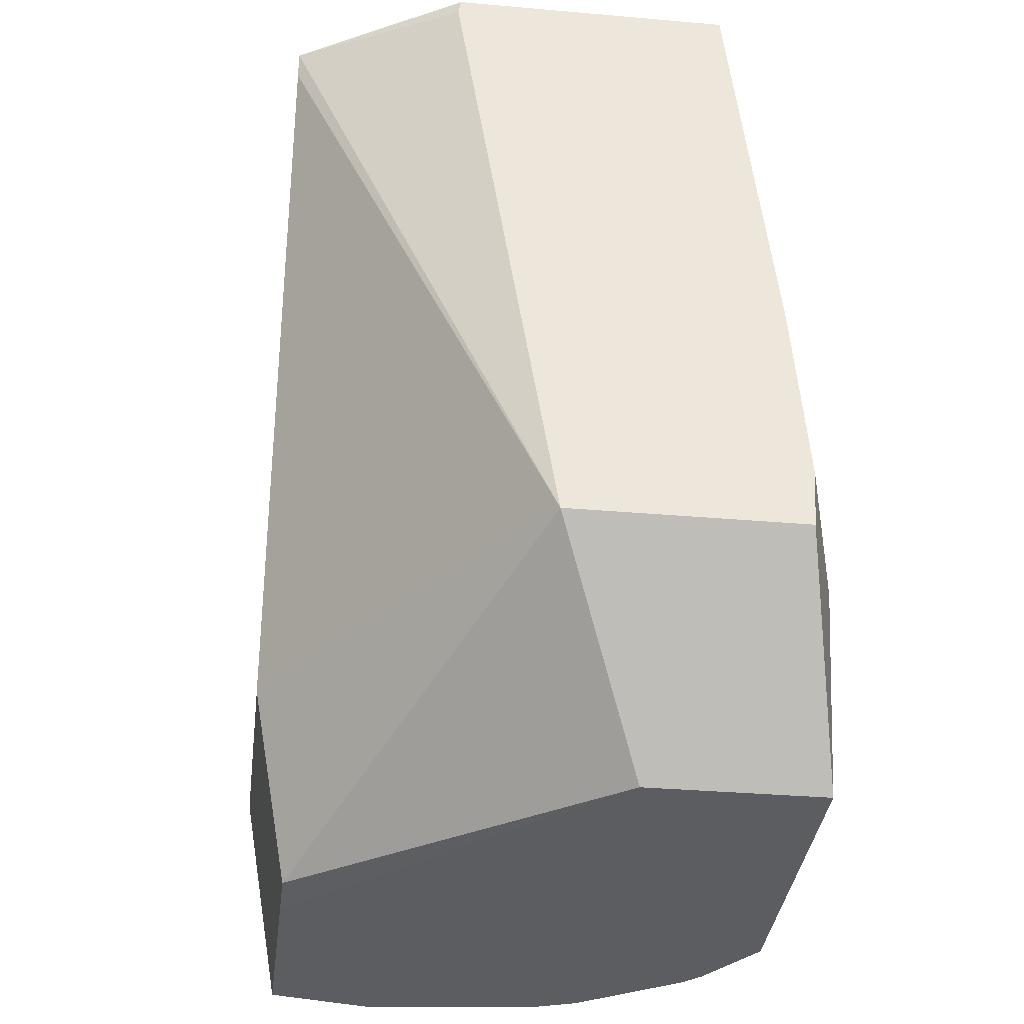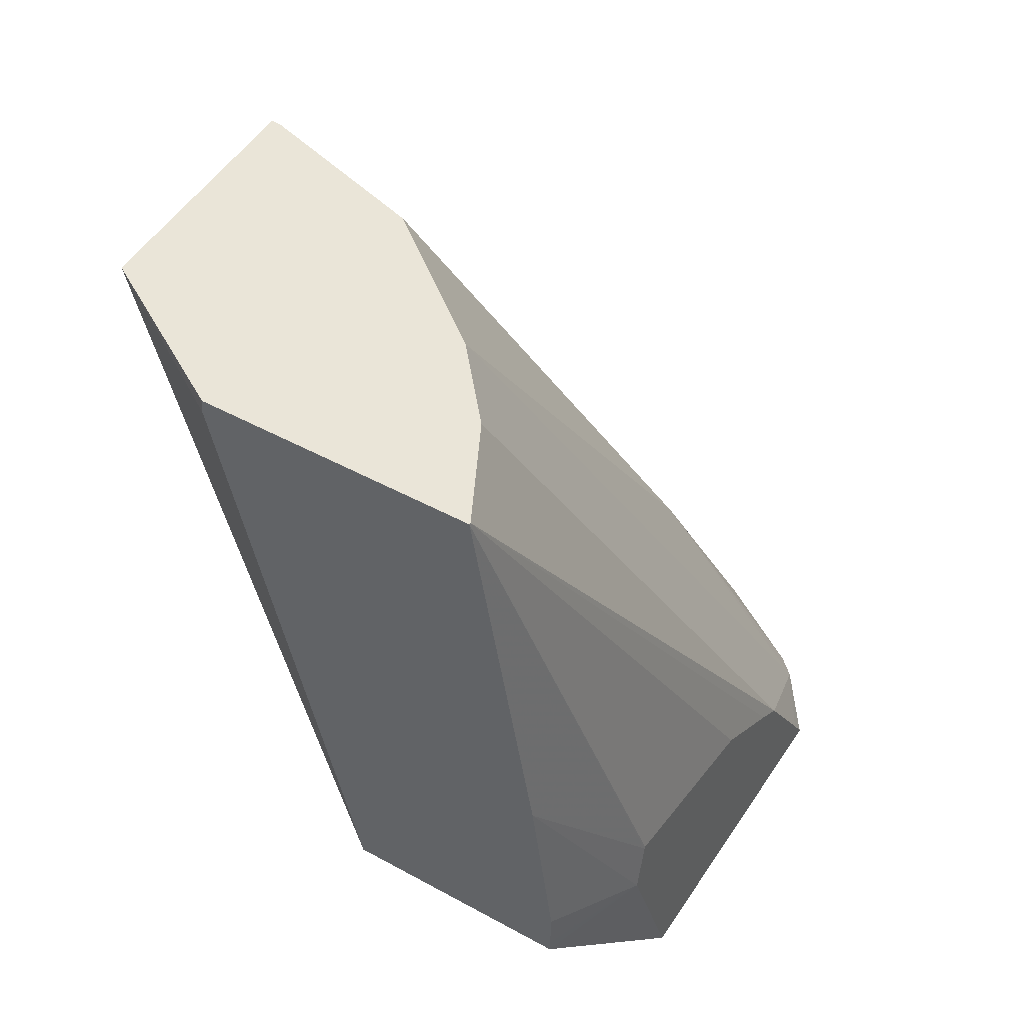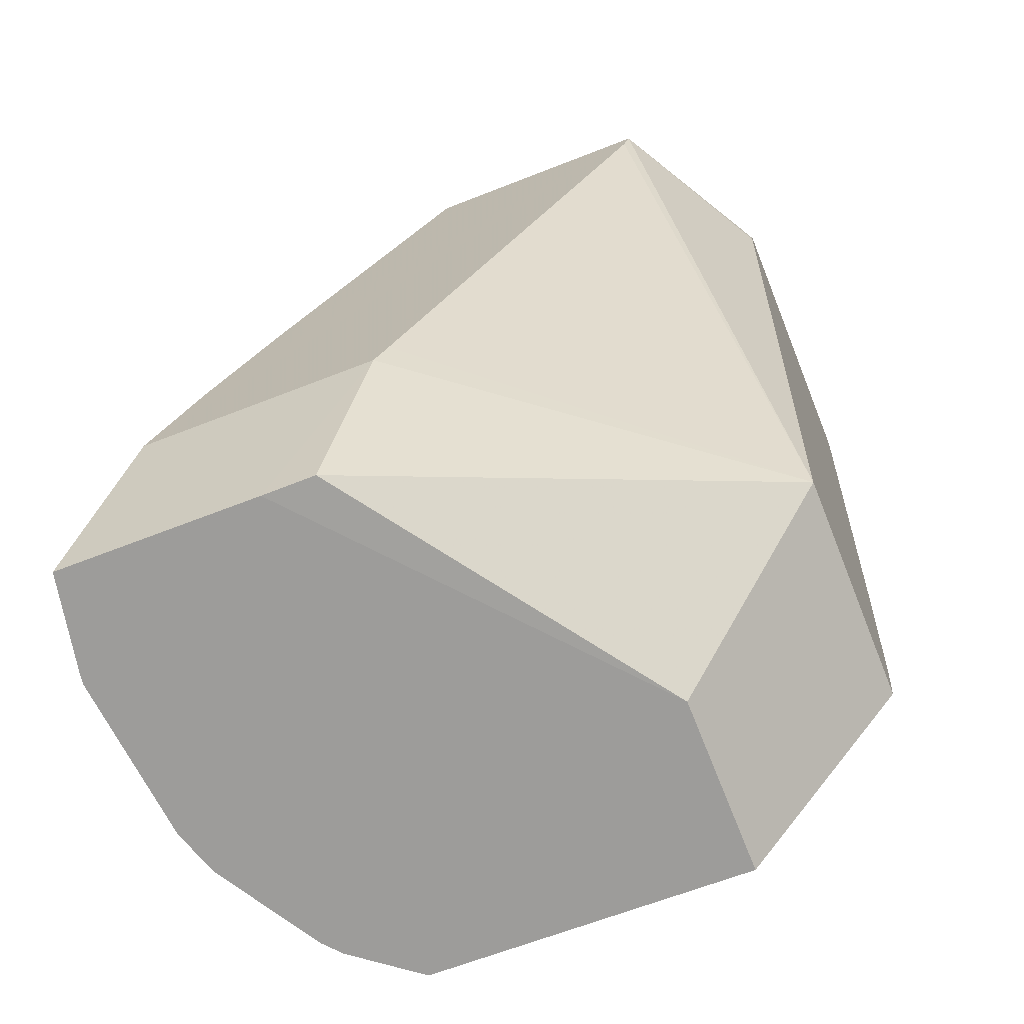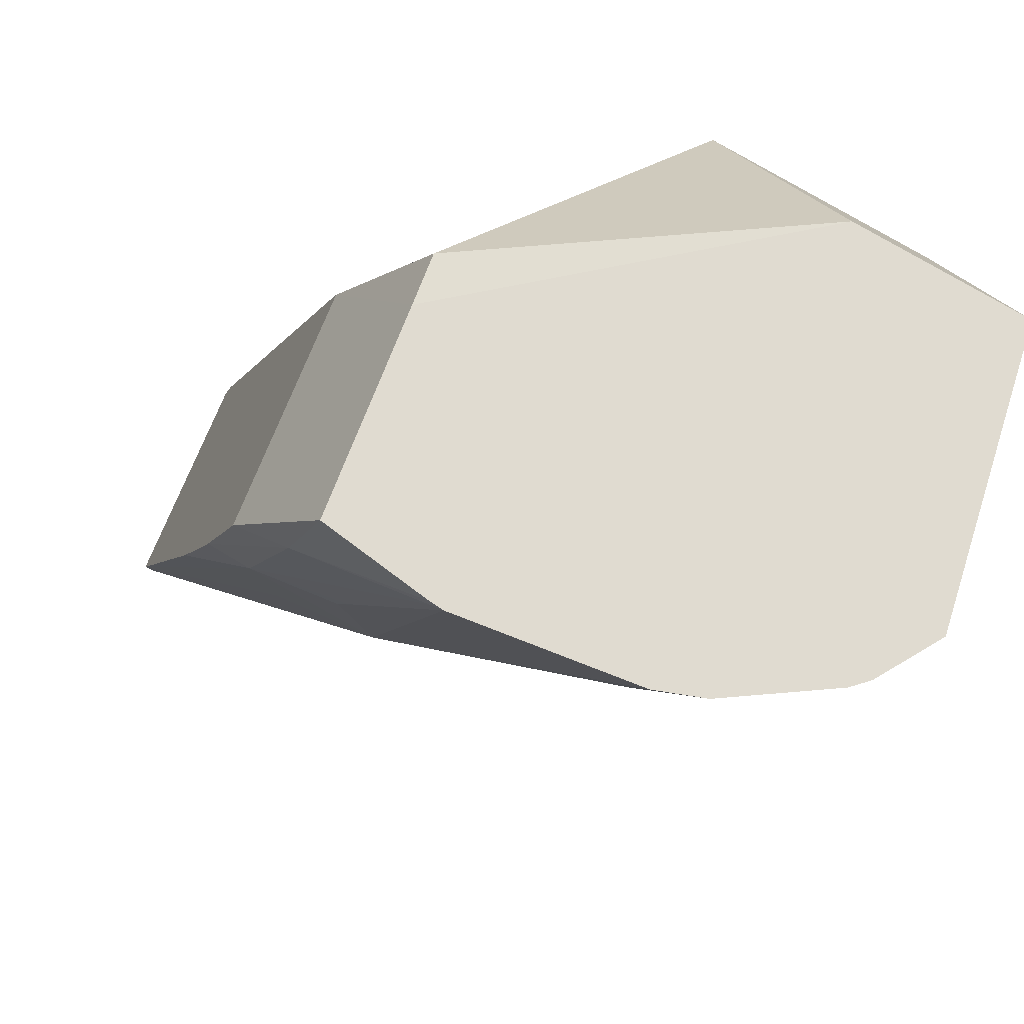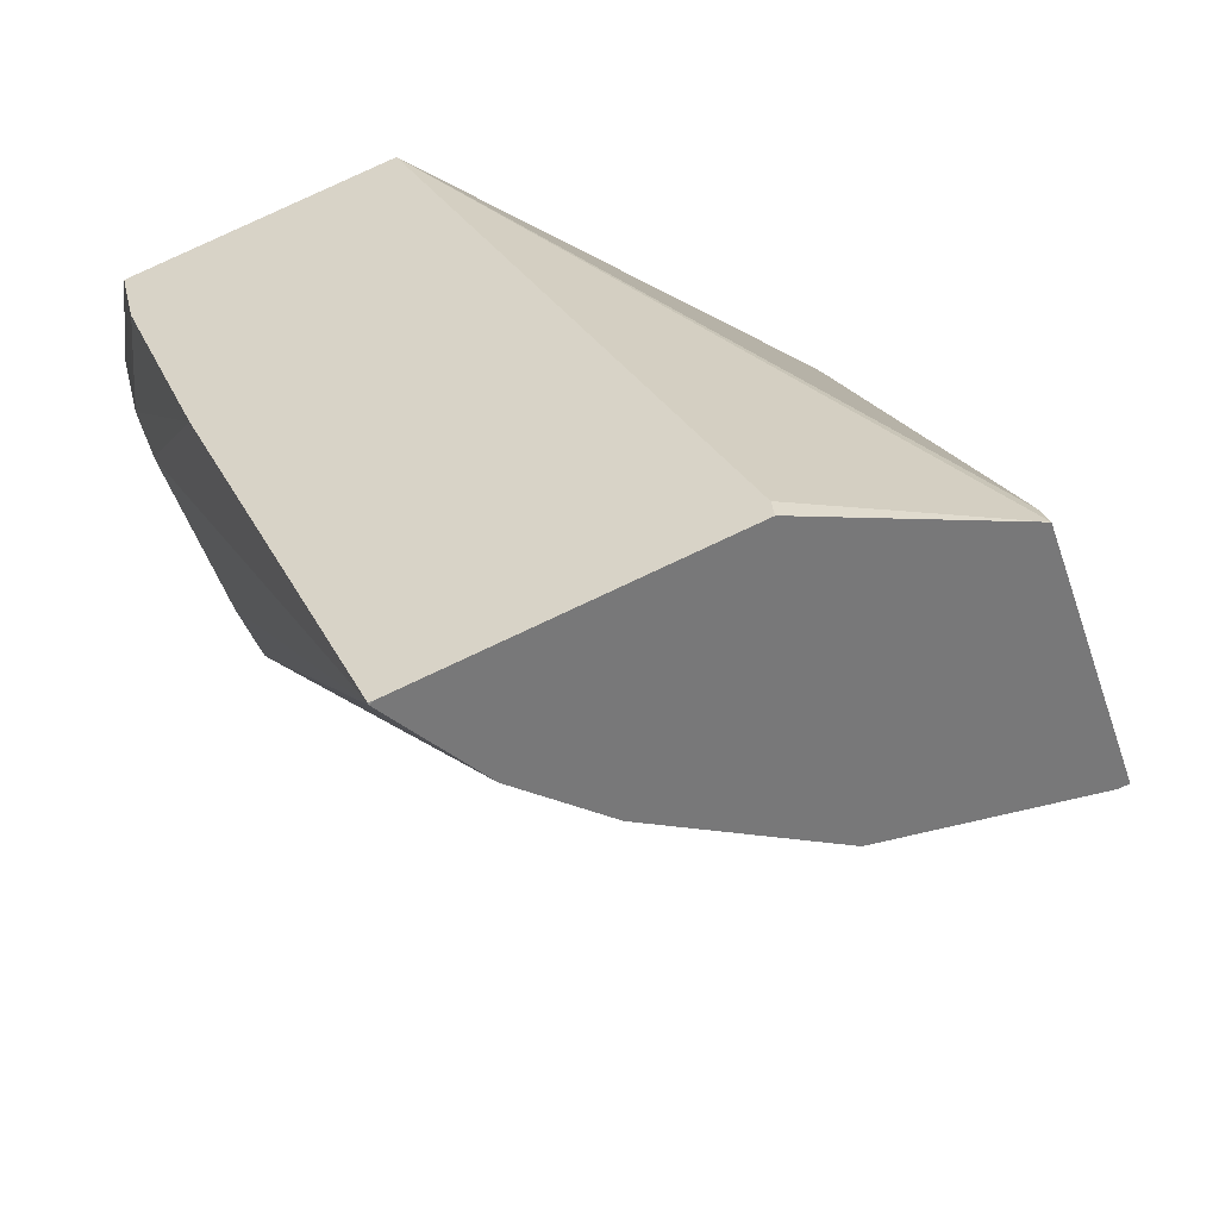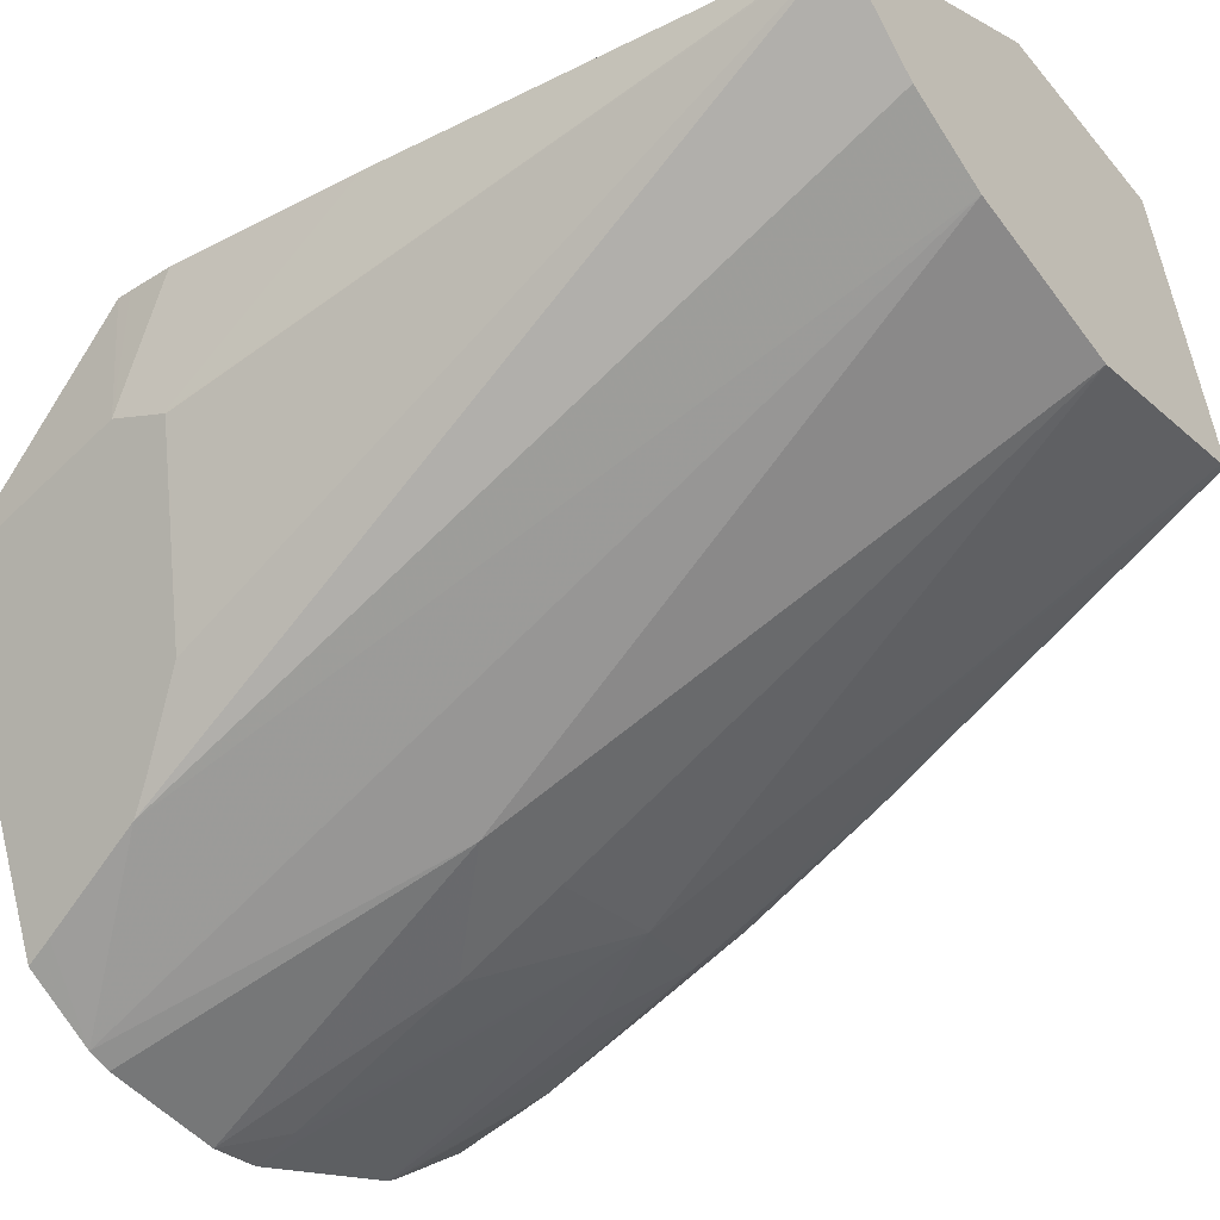
<metadata>
{"format":"obj","ext":"obj","renderer":"f3d","projection":"perspective","resolution":1024,"background":"white","views":[{"elev":-39.8,"azim":10.9,"up":"+Y"},{"elev":47.1,"azim":50.3,"up":"+Y"},{"elev":-72.7,"azim":-50.5,"up":"+Y"},{"elev":-29.0,"azim":-22.3,"up":"+Z"},{"elev":36.6,"azim":163.1,"up":"+Z"},{"elev":-29.2,"azim":126.4,"up":"+Z"}]}
</metadata>
<code>
v 0.008806 0.1566 0.04235
v 0.007458 0.1566 0.04278
v 0.008824 0.1566 0.04234
v 0.008821 0.1566 0.04233
v 0.00649 0.1566 0.04257
v 0.007445 0.1565 0.04278
v 0.009015 0.1545 0.04213
v 0.00904 0.1535 0.04136
v 0.009038 0.1535 0.04136
v 0.008412 0.1566 0.04194
v 0.008745 0.1534 0.04044
v 0.008713 0.1533 0.04033
v 0.008622 0.1532 0.04004
v 0.008578 0.1531 0.0399
v 0.006121 0.1567 0.04142
v 0.006481 0.1564 0.04253
v 0.007898 0.1532 0.0424
v 0.009073 0.1535 0.04204
v 0.009063 0.1533 0.04142
v 0.007985 0.1566 0.04168
v 0.008457 0.1524 0.03949
v 0.00848 0.1525 0.03957
v 0.00811 0.1524 0.03924
v 0.006167 0.1567 0.04141
v 0.006545 0.1541 0.03988
v 0.006202 0.1544 0.0402
v 0.005903 0.1538 0.04
v 0.00586 0.1548 0.04052
v 0.006091 0.1534 0.04118
v 0.006071 0.1533 0.04111
v 0.006172 0.1524 0.04075
v 0.008086 0.1523 0.04138
v 0.009049 0.1532 0.04203
v 0.009055 0.1533 0.04203
v 0.008972 0.1523 0.0411
v 0.007613 0.154 0.03991
v 0.007129 0.1567 0.04138
v 0.007995 0.1524 0.03919
v 0.007129 0.154 0.03989
v 0.007128 0.1535 0.03959
v 0.007129 0.1527 0.03914
v 0.007129 0.1525 0.03904
v 0.006273 0.1524 0.03921
v 0.006202 0.1535 0.03973
v 0.005761 0.154 0.04018
v 0.006205 0.1534 0.03967
v 0.006231 0.1525 0.03925
v 0.005806 0.153 0.03964
v 0.005691 0.1534 0.03993
v 0.006088 0.1524 0.04049
v 0.007385 0.1525 0.03904
v 0.006215 0.1524 0.03924
v 0.005765 0.1524 0.03949
f 1 2 6
f 1 6 17
f 1 17 33
f 1 33 34
f 1 34 18
f 1 18 7
f 1 7 3
f 1 3 4
f 1 4 10
f 1 10 20
f 1 20 37
f 1 37 24
f 1 24 15
f 1 15 5
f 1 5 2
f 2 5 6
f 3 7 8
f 3 8 9
f 3 9 4
f 4 9 11
f 4 11 12
f 4 12 13
f 4 13 14
f 4 14 10
f 5 15 28
f 5 28 45
f 5 45 49
f 5 49 30
f 5 30 29
f 5 29 16
f 5 16 17
f 5 17 6
f 7 18 19
f 7 19 8
f 8 19 12
f 8 12 11
f 8 11 9
f 10 14 20
f 12 19 35
f 12 35 21
f 12 21 22
f 12 22 14
f 12 14 13
f 14 22 23
f 14 23 20
f 15 24 25
f 15 25 26
f 15 26 27
f 15 27 28
f 16 29 17
f 17 29 30
f 17 30 31
f 17 31 32
f 17 32 35
f 17 35 33
f 18 34 19
f 19 34 33
f 19 33 35
f 20 23 36
f 20 36 37
f 21 23 22
f 21 35 32
f 21 32 50
f 21 50 53
f 21 53 52
f 21 52 43
f 21 43 42
f 21 42 51
f 21 51 38
f 21 38 23
f 23 38 36
f 24 37 25
f 25 37 39
f 25 39 40
f 25 40 41
f 25 41 42
f 25 42 43
f 25 43 44
f 25 44 27
f 25 27 26
f 27 45 28
f 27 44 46
f 27 46 47
f 27 47 48
f 27 48 45
f 30 49 53
f 30 53 50
f 30 50 31
f 31 50 32
f 36 40 39
f 36 39 37
f 36 38 51
f 36 51 40
f 40 51 41
f 41 51 42
f 43 52 47
f 43 47 46
f 43 46 44
f 45 48 49
f 47 52 48
f 48 52 53
f 48 53 49

</code>
